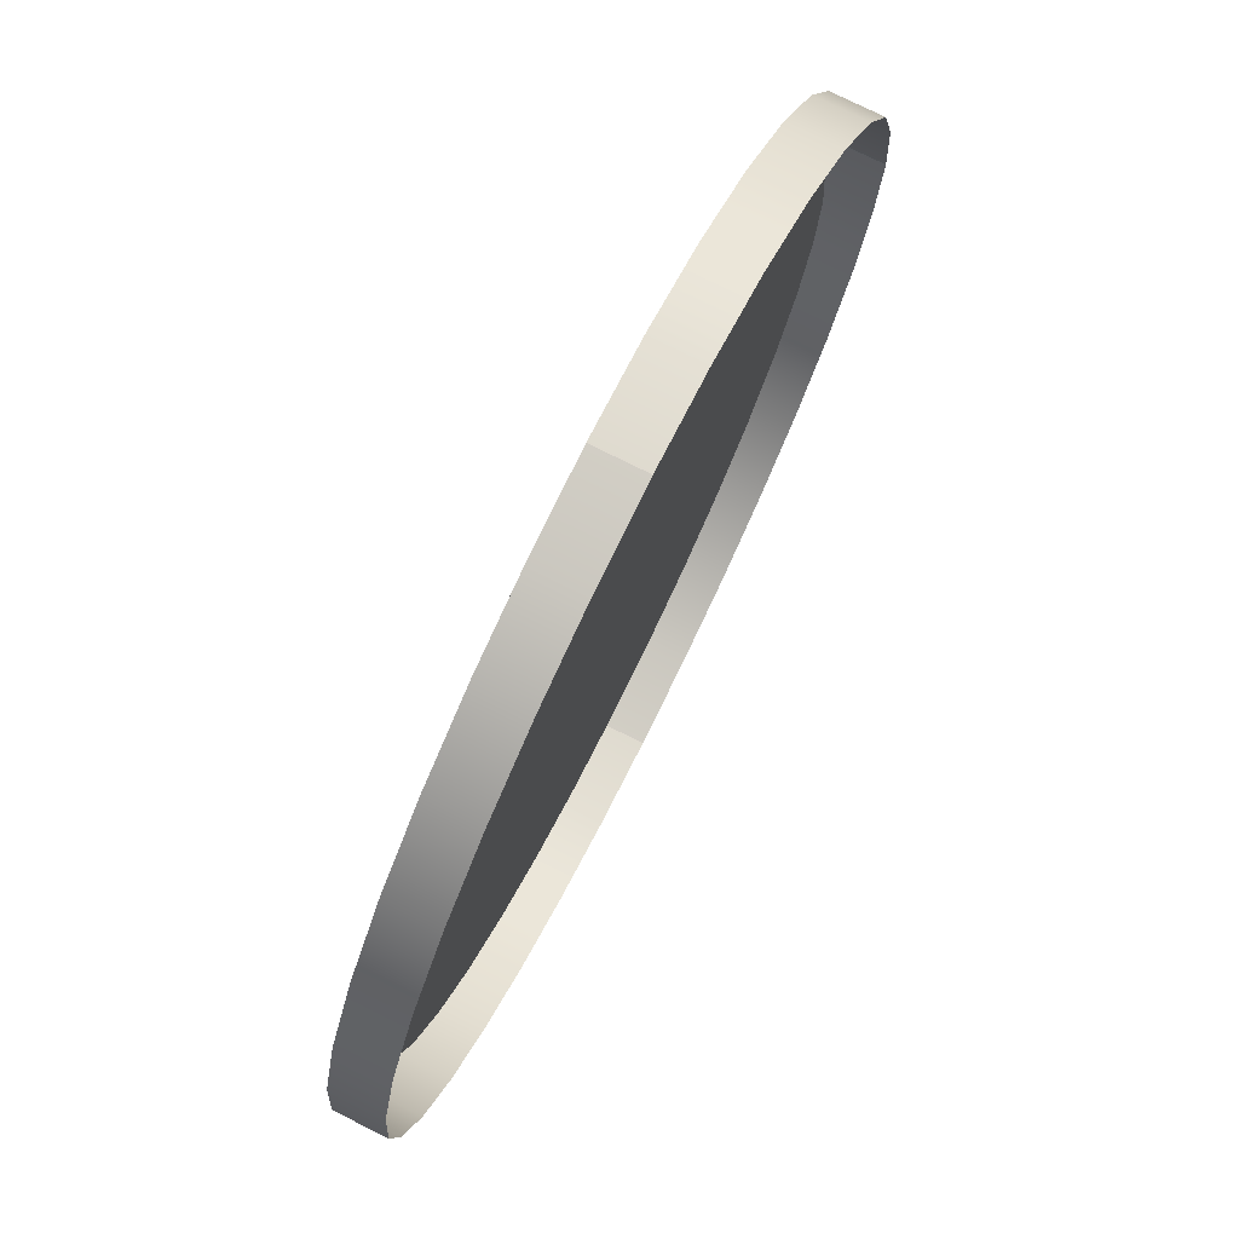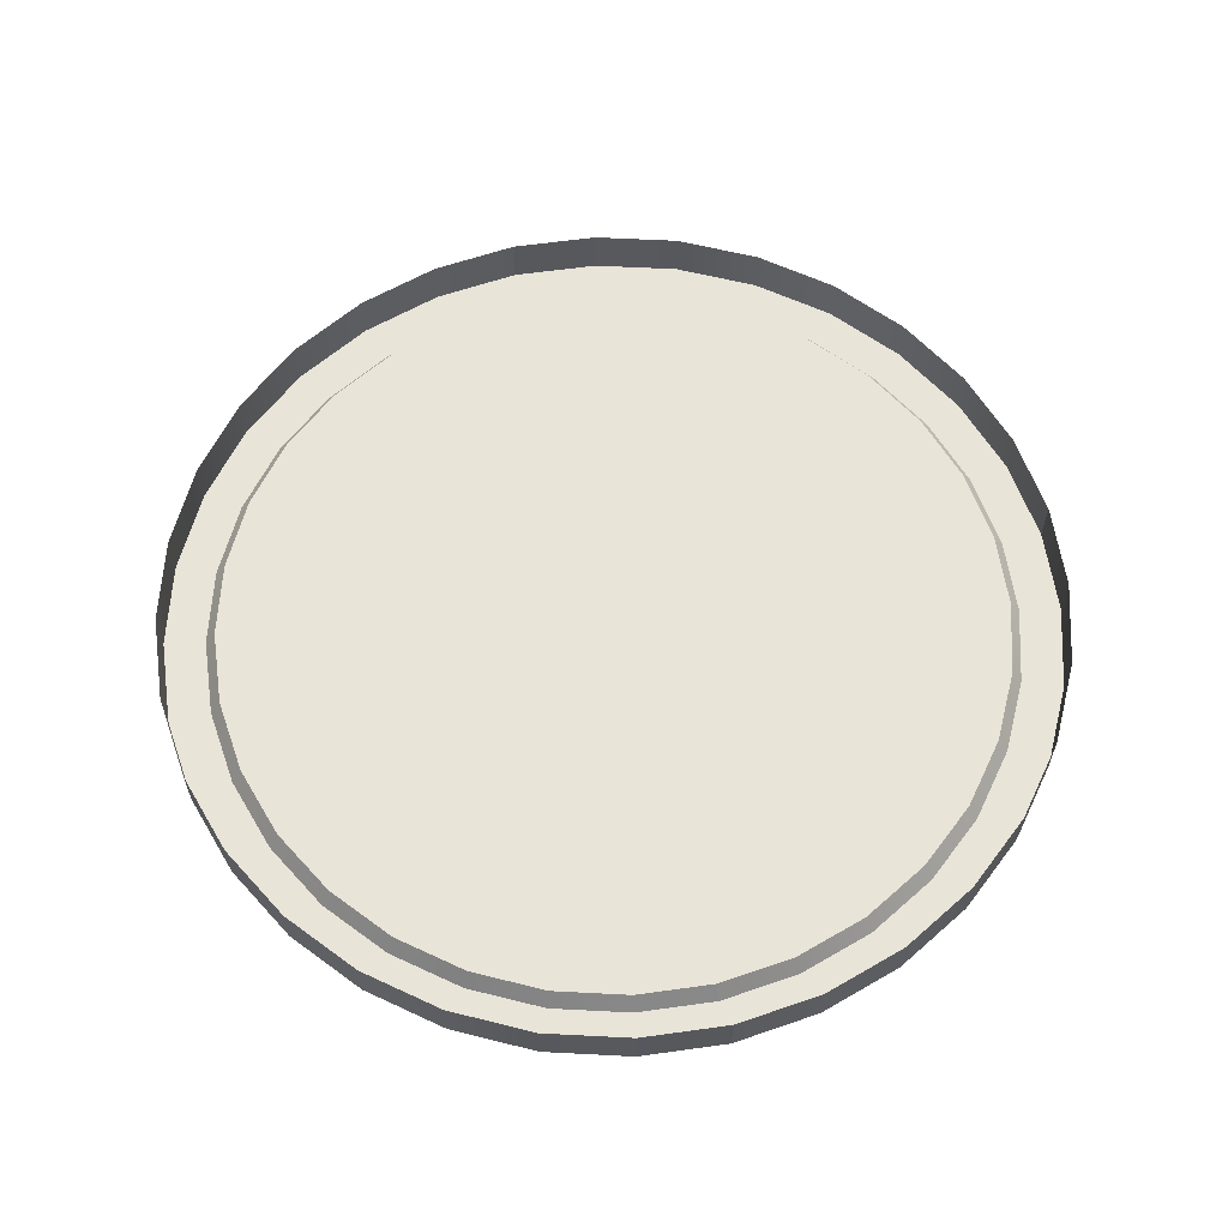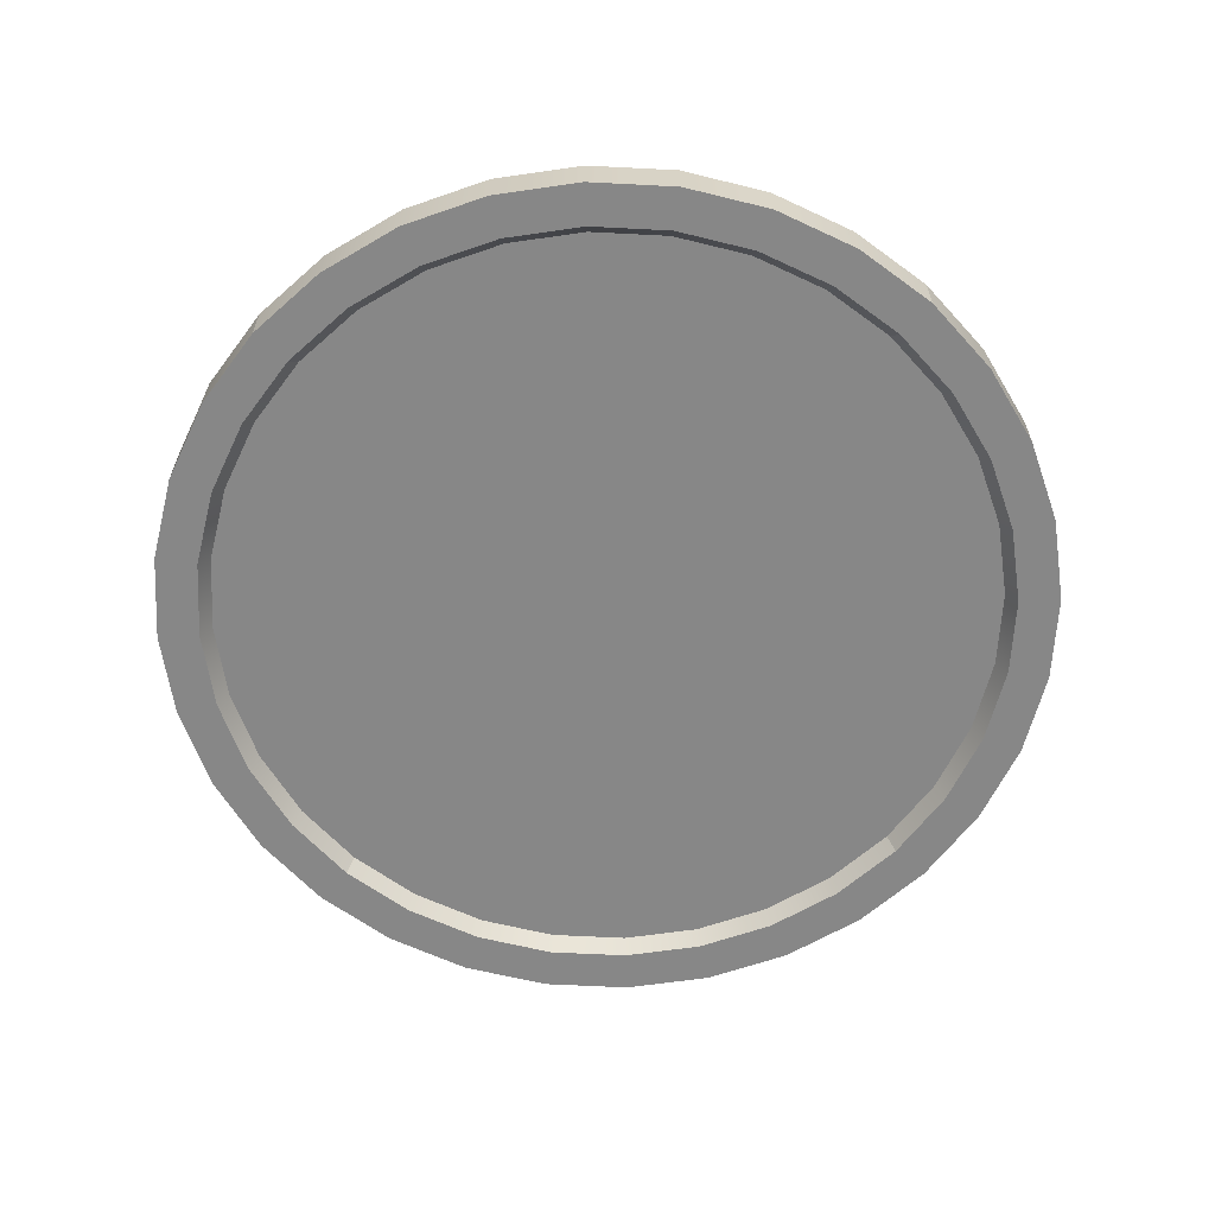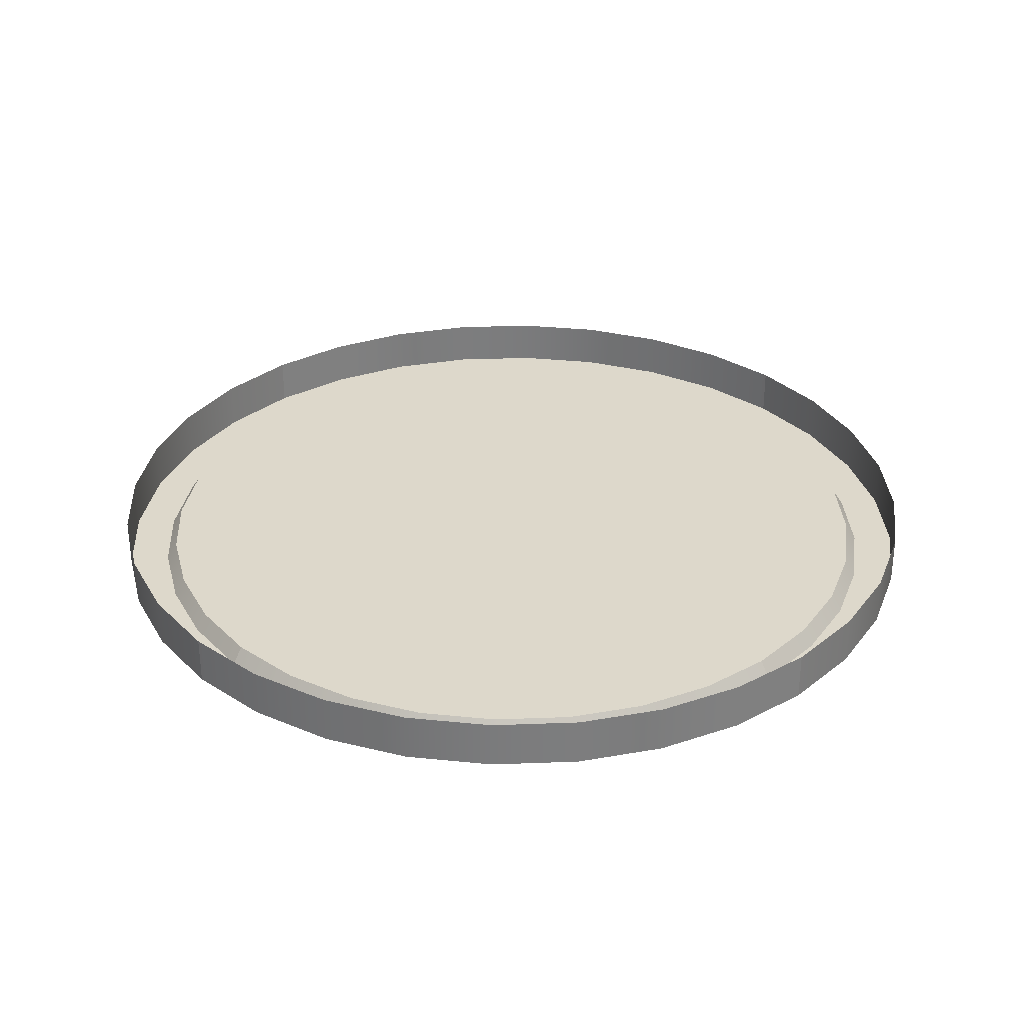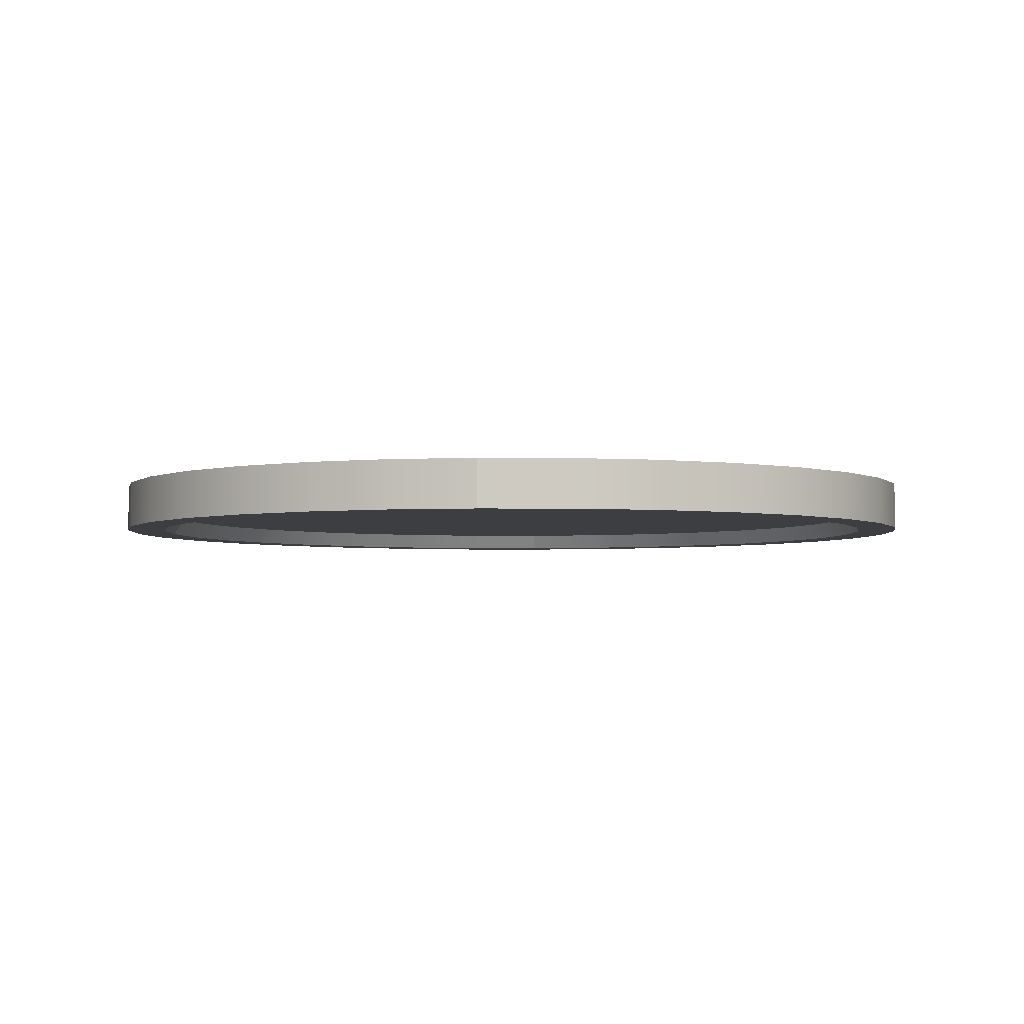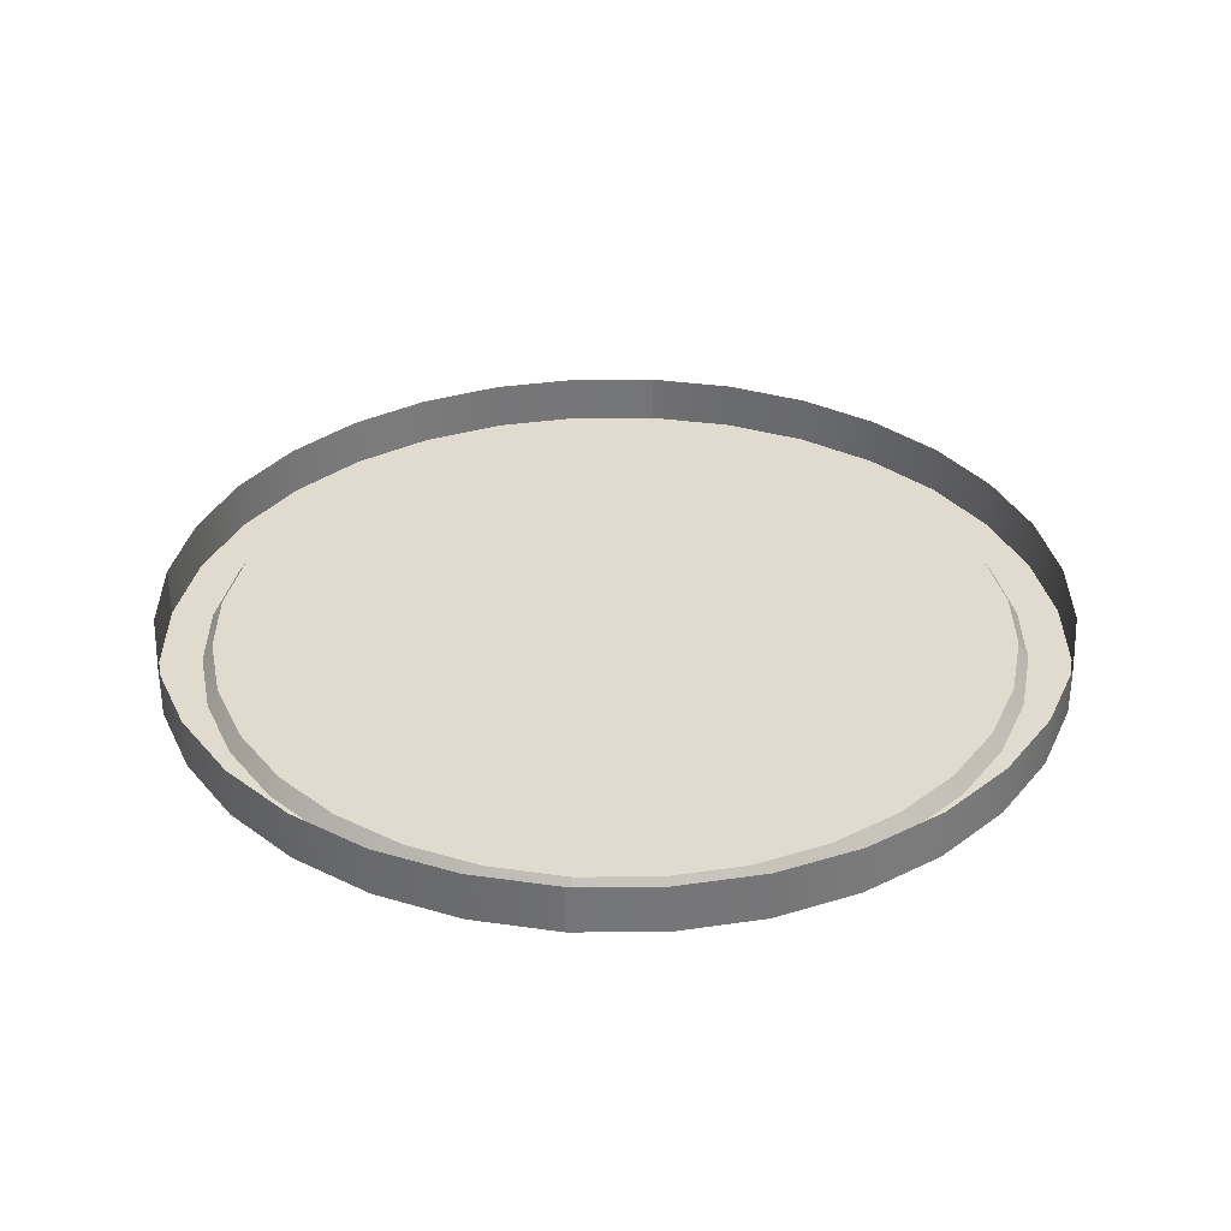
<metadata>
{"format":"obj","ext":"obj","renderer":"f3d","projection":"perspective","resolution":1024,"background":"white","views":[{"elev":76.3,"azim":116.5,"up":"+Z"},{"elev":60.7,"azim":76.2,"up":"+Y"},{"elev":-62.5,"azim":-42.3,"up":"+Y"},{"elev":31.4,"azim":47.6,"up":"+Y"},{"elev":-3.6,"azim":94.4,"up":"+Y"},{"elev":33.5,"azim":5.4,"up":"+Y"}]}
</metadata>
<code>
g ENV_S09_Dome_Top_01b_MO
v 1.465e-05 297.2 86.53
v 16.88 287.7 84.85
v 1.465e-05 287.7 86.53
v 16.88 297.2 84.85
v 33.11 297.2 79.94
v 33.11 287.7 79.94
v 48.06 287.7 71.93
v 48.06 297.2 71.93
v 48.06 287.7 71.93
v 48.06 297.2 71.93
v 61.18 297.2 61.18
v 61.18 287.7 61.18
v 71.93 287.7 48.06
v 71.93 297.2 48.06
v 79.94 297.2 33.11
v 79.94 287.7 33.11
v 84.85 287.7 16.88
v 84.85 297.2 16.88
v 86.53 297.2 9.766e-06
v 86.53 287.7 9.766e-06
v 15.3 287.7 76.89
v 1.465e-05 290.9 76.32
v 1.465e-05 287.7 78.41
v 14.89 290.9 74.84
v 30.01 287.7 72.45
v 29.2 290.9 70.51
v 43.56 287.7 65.19
v 42.39 290.9 63.44
v 55.45 287.7 55.45
v 53.96 290.9 53.96
v 65.19 287.7 43.56
v 63.44 290.9 42.39
v 72.45 287.7 30.01
v 70.51 290.9 29.2
v 76.89 287.7 15.3
v 74.84 290.9 14.89
v 78.41 287.7 9.766e-06
v 76.32 290.9 9.766e-06
v 63.44 290.9 42.39
v 42.39 290.9 63.44
v 53.96 290.9 53.96
v 70.51 290.9 29.2
v 29.2 290.9 70.51
v 74.84 290.9 14.89
v 14.89 290.9 74.84
v 1.465e-05 290.9 76.32
v 76.32 290.9 9.766e-06
v -76.32 290.9 9.766e-06
v -74.84 290.9 14.89
v -14.89 290.9 74.84
v -29.2 290.9 70.51
v -70.51 290.9 29.2
v -42.39 290.9 63.44
v -63.44 290.9 42.39
v -53.96 290.9 53.96
v 1.465e-05 290.9 -76.32
v -74.84 290.9 -14.89
v 74.84 290.9 -14.89
v -14.89 290.9 -74.84
v 14.89 290.9 -74.84
v -29.2 290.9 -70.51
v 29.2 290.9 -70.51
v -70.51 290.9 -29.2
v 70.51 290.9 -29.2
v -42.39 290.9 -63.44
v -63.44 290.9 -42.39
v -53.96 290.9 -53.96
v 42.39 290.9 -63.44
v 63.44 290.9 -42.39
v 53.96 290.9 -53.96
v 1.465e-05 297.2 86.53
v 1.465e-05 287.7 86.53
v -16.88 287.7 84.85
v -16.88 297.2 84.85
v -33.11 297.2 79.94
v -33.11 287.7 79.94
v -48.06 287.7 71.93
v -48.06 297.2 71.93
v -48.06 287.7 71.93
v -61.18 297.2 61.18
v -48.06 297.2 71.93
v -61.18 287.7 61.18
v -71.93 287.7 48.06
v -71.93 297.2 48.06
v -79.94 297.2 33.11
v -79.94 287.7 33.11
v -84.85 287.7 16.88
v -84.85 297.2 16.88
v -86.53 297.2 9.766e-06
v -86.53 287.7 9.766e-06
v -15.29 287.7 76.89
v 1.465e-05 287.7 78.41
v 1.465e-05 290.9 76.32
v -14.89 290.9 74.84
v -30.01 287.7 72.45
v -29.2 290.9 70.51
v -43.56 287.7 65.19
v -42.39 290.9 63.44
v -55.45 287.7 55.45
v -53.96 290.9 53.96
v -65.19 287.7 43.56
v -63.44 290.9 42.39
v -72.45 287.7 30.01
v -70.51 290.9 29.2
v -76.89 287.7 15.3
v -74.84 290.9 14.89
v -78.41 287.7 9.766e-06
v -76.32 290.9 9.766e-06
v 1.465e-05 297.2 -86.53
v -16.88 287.7 -84.85
v 1.465e-05 287.7 -86.53
v -16.88 297.2 -84.85
v -33.11 297.2 -79.94
v -33.11 287.7 -79.94
v -48.06 287.7 -71.93
v -48.06 297.2 -71.93
v -48.06 287.7 -71.93
v -48.06 297.2 -71.93
v -61.18 297.2 -61.18
v -61.18 287.7 -61.18
v -71.93 287.7 -48.06
v -71.93 297.2 -48.06
v -79.94 297.2 -33.11
v -79.94 287.7 -33.11
v -84.85 287.7 -16.88
v -84.85 297.2 -16.88
v -86.53 297.2 9.766e-06
v -86.53 287.7 9.766e-06
v -15.29 287.7 -76.89
v 1.465e-05 290.9 -76.32
v 1.465e-05 287.7 -78.41
v -14.89 290.9 -74.84
v -30.01 287.7 -72.45
v -29.2 290.9 -70.51
v -43.56 287.7 -65.19
v -42.39 290.9 -63.44
v -55.45 287.7 -55.45
v -53.96 290.9 -53.96
v -65.19 287.7 -43.56
v -63.44 290.9 -42.39
v -72.45 287.7 -30.01
v -70.51 290.9 -29.2
v -76.89 287.7 -15.3
v -74.84 290.9 -14.89
v -78.41 287.7 9.766e-06
v -76.32 290.9 9.766e-06
v 1.465e-05 297.2 -86.53
v 1.465e-05 287.7 -86.53
v 16.88 287.7 -84.85
v 16.88 297.2 -84.85
v 33.11 297.2 -79.94
v 33.11 287.7 -79.94
v 48.06 287.7 -71.93
v 48.06 297.2 -71.93
v 61.18 297.2 -61.18
v 61.18 287.7 -61.18
v 71.93 287.7 -48.06
v 71.93 297.2 -48.06
v 79.94 297.2 -33.11
v 79.94 287.7 -33.11
v 84.85 287.7 -16.88
v 84.85 297.2 -16.88
v 86.53 297.2 9.766e-06
v 86.53 287.7 9.766e-06
v 15.3 287.7 -76.89
v 1.465e-05 287.7 -78.41
v 1.465e-05 290.9 -76.32
v 14.89 290.9 -74.84
v 30.01 287.7 -72.45
v 29.2 290.9 -70.51
v 43.56 287.7 -65.19
v 42.39 290.9 -63.44
v 55.45 287.7 -55.45
v 53.96 290.9 -53.96
v 65.19 287.7 -43.56
v 63.44 290.9 -42.39
v 72.45 287.7 -30.01
v 70.51 290.9 -29.2
v 76.89 287.7 -15.3
v 74.84 290.9 -14.89
v 78.41 287.7 9.766e-06
v 76.32 290.9 9.766e-06
v -16.88 287.7 -84.85
v 1.465e-05 287.7 -78.41
v 1.465e-05 287.7 -86.53
v 16.88 287.7 -84.85
v -15.29 287.7 -76.89
v 15.3 287.7 -76.89
v -33.11 287.7 -79.94
v 33.11 287.7 -79.94
v -30.01 287.7 -72.45
v 30.01 287.7 -72.45
v -48.06 287.7 -71.93
v 48.06 287.7 -71.93
v -43.56 287.7 -65.19
v 43.56 287.7 -65.19
v -61.18 287.7 -61.18
v 61.18 287.7 -61.18
v -55.45 287.7 -55.45
v 55.45 287.7 -55.45
v -71.93 287.7 -48.06
v 71.93 287.7 -48.06
v -65.19 287.7 -43.56
v 65.19 287.7 -43.56
v -79.94 287.7 -33.11
v 79.94 287.7 -33.11
v -72.45 287.7 -30.01
v 72.45 287.7 -30.01
v -84.85 287.7 -16.88
v 84.85 287.7 -16.88
v -76.89 287.7 -15.3
v 76.89 287.7 -15.3
v -86.53 287.7 9.766e-06
v -78.41 287.7 9.766e-06
v -76.89 287.7 15.3
v -84.85 287.7 16.88
v -72.45 287.7 30.01
v -79.94 287.7 33.11
v -65.19 287.7 43.56
v -71.93 287.7 48.06
v -55.45 287.7 55.45
v -61.18 287.7 61.18
v -43.56 287.7 65.19
v -48.06 287.7 71.93
v -30.01 287.7 72.45
v -33.11 287.7 79.94
v -15.29 287.7 76.89
v -16.88 287.7 84.85
v 1.465e-05 287.7 78.41
v 1.465e-05 287.7 86.53
v 16.88 287.7 84.85
v 15.3 287.7 76.89
v 33.11 287.7 79.94
v 30.01 287.7 72.45
v 48.06 287.7 71.93
v 43.56 287.7 65.19
v 61.18 287.7 61.18
v 55.45 287.7 55.45
v 71.93 287.7 48.06
v 65.19 287.7 43.56
v 79.94 287.7 33.11
v 72.45 287.7 30.01
v 84.85 287.7 16.88
v 76.89 287.7 15.3
v 86.53 287.7 9.766e-06
v 78.41 287.7 9.766e-06
g ENV_S09_Dome_Top_01b_MO_0
f 3 2 1
f 2 4 1
f 5 4 2
f 6 5 2
f 6 7 5
f 7 8 5
f 11 10 9
f 12 11 9
f 12 13 11
f 13 14 11
f 15 14 13
f 16 15 13
f 16 17 15
f 17 18 15
f 19 18 17
f 20 19 17
f 23 22 21
f 22 24 21
f 21 24 25
f 24 26 25
f 25 26 27
f 26 28 27
f 27 28 29
f 28 30 29
f 29 30 31
f 30 32 31
f 31 32 33
f 32 34 33
f 33 34 35
f 34 36 35
f 35 36 37
f 36 38 37
f 41 40 39
f 39 40 42
f 40 43 42
f 42 43 44
f 43 45 44
f 44 45 46
f 47 44 46
f 47 46 48
f 49 48 46
f 50 49 46
f 50 51 49
f 51 52 49
f 51 53 52
f 53 54 52
f 53 55 54
f 56 47 48
f 48 57 56
f 58 47 56
f 57 59 56
f 60 58 56
f 61 59 57
f 60 62 58
f 63 61 57
f 62 64 58
f 65 61 63
f 66 65 63
f 67 65 66
f 62 68 64
f 68 69 64
f 68 70 69
f 73 72 71
f 74 73 71
f 74 75 73
f 75 76 73
f 77 76 75
f 78 77 75
f 81 80 79
f 80 82 79
f 83 82 80
f 84 83 80
f 84 85 83
f 85 86 83
f 87 86 85
f 88 87 85
f 88 89 87
f 89 90 87
f 93 92 91
f 94 93 91
f 94 91 95
f 96 94 95
f 96 95 97
f 98 96 97
f 98 97 99
f 100 98 99
f 100 99 101
f 102 100 101
f 102 101 103
f 104 102 103
f 104 103 105
f 106 104 105
f 106 105 107
f 108 106 107
f 111 110 109
f 110 112 109
f 113 112 110
f 114 113 110
f 114 115 113
f 115 116 113
f 119 118 117
f 120 119 117
f 120 121 119
f 121 122 119
f 123 122 121
f 124 123 121
f 124 125 123
f 125 126 123
f 127 126 125
f 128 127 125
f 131 130 129
f 130 132 129
f 129 132 133
f 132 134 133
f 133 134 135
f 134 136 135
f 135 136 137
f 136 138 137
f 137 138 139
f 138 140 139
f 139 140 141
f 140 142 141
f 141 142 143
f 142 144 143
f 143 144 145
f 144 146 145
f 149 148 147
f 150 149 147
f 150 151 149
f 151 152 149
f 153 152 151
f 154 153 151
f 154 155 153
f 155 156 153
f 157 156 155
f 158 157 155
f 158 159 157
f 159 160 157
f 161 160 159
f 162 161 159
f 162 163 161
f 163 164 161
f 167 166 165
f 168 167 165
f 168 165 169
f 170 168 169
f 170 169 171
f 172 170 171
f 172 171 173
f 174 172 173
f 174 173 175
f 176 174 175
f 176 175 177
f 178 176 177
f 178 177 179
f 180 178 179
f 180 179 181
f 182 180 181
f 185 184 183
f 184 185 186
f 184 187 183
f 188 184 186
f 183 187 189
f 188 186 190
f 187 191 189
f 192 188 190
f 189 191 193
f 192 190 194
f 191 195 193
f 196 192 194
f 193 195 197
f 196 194 198
f 195 199 197
f 200 196 198
f 197 199 201
f 200 198 202
f 199 203 201
f 204 200 202
f 201 203 205
f 204 202 206
f 203 207 205
f 208 204 206
f 205 207 209
f 208 206 210
f 207 211 209
f 212 208 210
f 209 211 213
f 211 214 213
f 214 215 213
f 215 216 213
f 215 217 216
f 217 218 216
f 217 219 218
f 219 220 218
f 219 221 220
f 221 222 220
f 221 223 222
f 223 224 222
f 223 225 224
f 225 226 224
f 225 227 226
f 227 228 226
f 227 229 228
f 229 230 228
f 230 229 231
f 229 232 231
f 231 232 233
f 232 234 233
f 233 234 235
f 234 236 235
f 235 236 237
f 236 238 237
f 237 238 239
f 238 240 239
f 239 240 241
f 240 242 241
f 241 242 243
f 242 244 243
f 243 244 245
f 244 246 245
f 246 212 245
f 212 210 245

</code>
